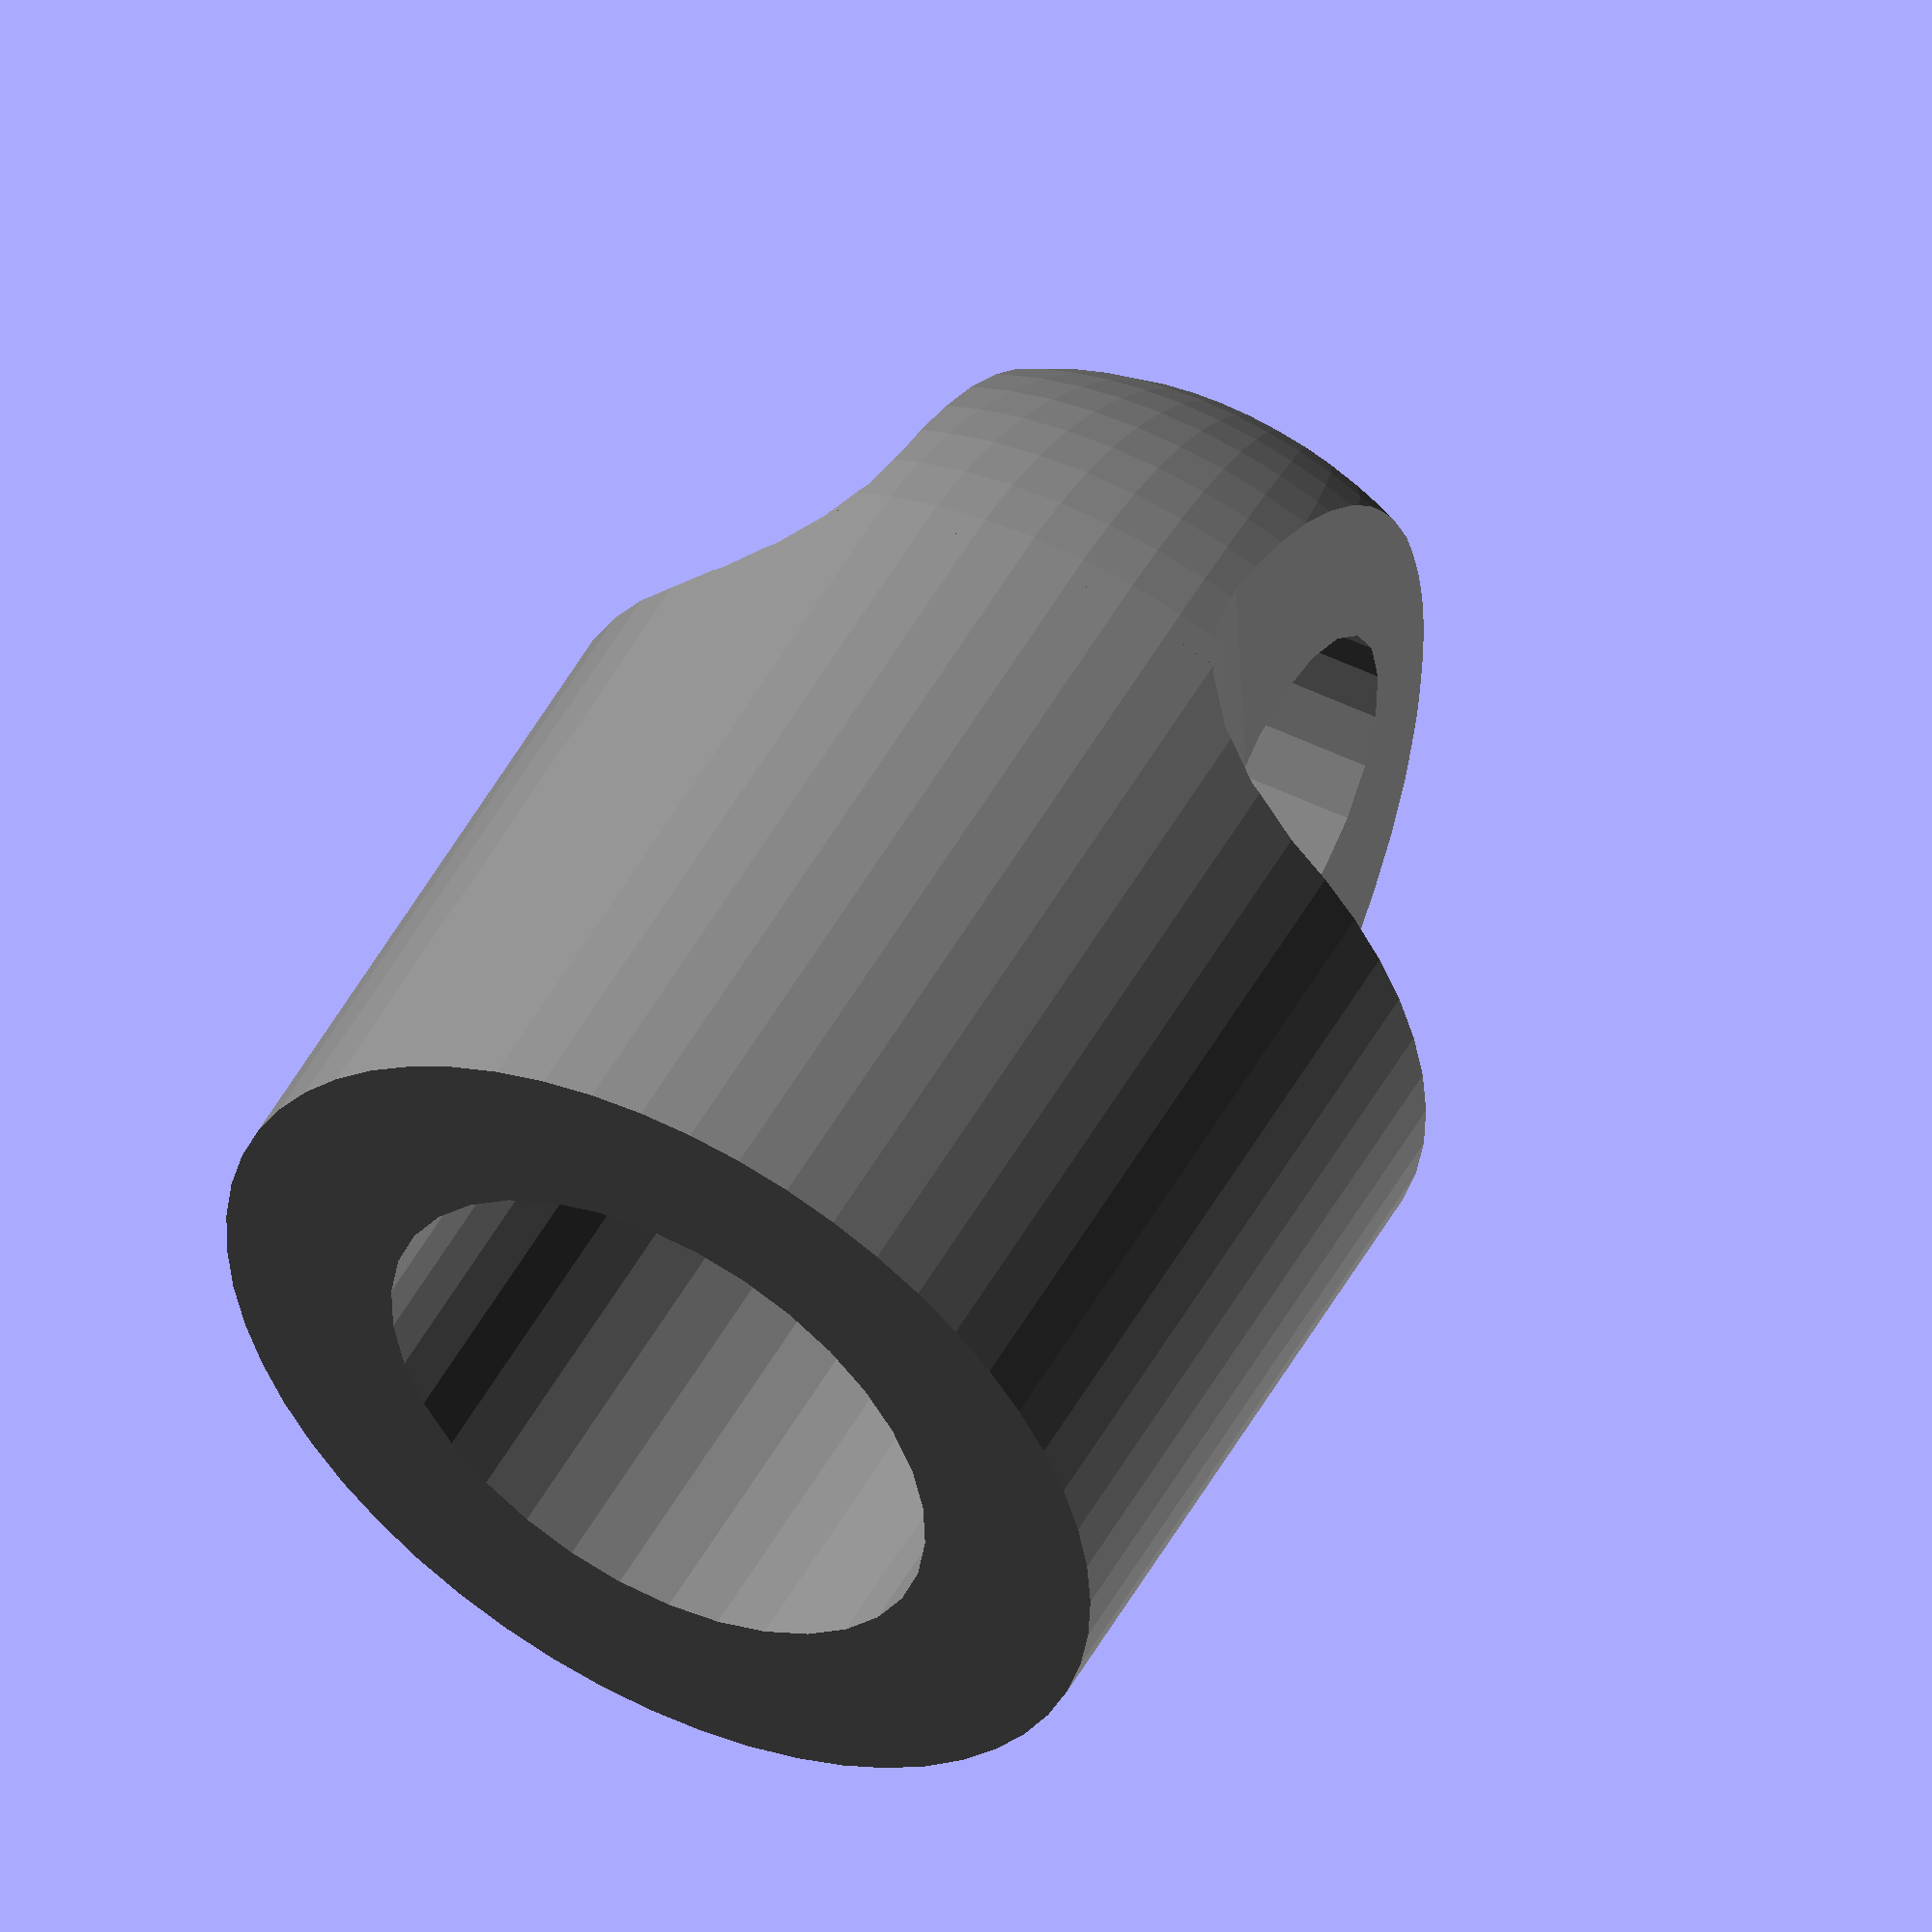
<openscad>
function in_to_mm(in) = in * 25.4;

// User Control Variables
$fs = 0.6;
$fa = 6;

TOLERANCE = 0.05;

MAGNET_DIAMETER = in_to_mm(1/4);
MAGNET_HEIGHT = in_to_mm(1/4);

WALL_THICKNESS = 2;

LOOP_THICKNESS = 1.4;
LOOP_WIDTH = 4;

SKIRT_WALL_THIKNESS = 0.6;

// Calculated Variables
MAGNET_RADIUS = MAGNET_DIAMETER/2;
BASE_RADIUS = MAGNET_RADIUS + WALL_THICKNESS;
LOOP_HOLE_RADIUS = (BASE_RADIUS - LOOP_THICKNESS) / 2;
BASE_HEIGHT = MAGNET_HEIGHT + WALL_THICKNESS;
TOTAL_HEIGHT = BASE_HEIGHT + BASE_RADIUS;
HOLE_HEIGHT = BASE_HEIGHT + BASE_RADIUS - LOOP_HOLE_RADIUS - LOOP_THICKNESS;


module Magnet(tolerance = 0){
	translate([0,0,-tolerance])
	cylinder( 
		h = MAGNET_HEIGHT + tolerance,
		r = MAGNET_RADIUS + tolerance / 2
	);
}

module Base(){
	union(){
		cylinder(
			h = MAGNET_HEIGHT + WALL_THICKNESS,
			r = MAGNET_RADIUS + WALL_THICKNESS
		);
			translate([0,0,MAGNET_HEIGHT + WALL_THICKNESS])
		sphere(
			r = MAGNET_RADIUS + WALL_THICKNESS
		);
	}
}

module LoopReliefCut(radius = 2, size = 10,){
	translate([-size/2,radius , radius])
	minkowski(){
		cube(size = size);
		sphere(radius);
	}
}

module Hole(){
	translate([0,0,HOLE_HEIGHT]) rotate([90,0,0])
	cylinder(
		r = LOOP_HOLE_RADIUS,
		h = MAGNET_HEIGHT + WALL_THICKNESS * 2,
		center = true
	);  
	translate([0,0,BASE_HEIGHT-WALL_THICKNESS/2]){
		translate([0,LOOP_WIDTH/2,0])
		LoopReliefCut();
		rotate([0,0,180])translate([0,LOOP_WIDTH/2,0])
		LoopReliefCut();
	}
}

module Skirt(){
	skirt_r1 = MAGNET_RADIUS + SKIRT_WALL_THIKNESS ;
	skirt_r2 = BASE_RADIUS - SKIRT_WALL_THIKNESS ;
	skirt_h = skirt_r2 - skirt_r1;
	difference(){
		cylinder(
			r = BASE_RADIUS,
			h = skirt_h
		);
		cylinder(
			r1 = skirt_r1,
			r2 = skirt_r2,
			h = skirt_h
		);
	}
}

module Body(){
	difference(){
		Base();
		Magnet(TOLERANCE);
		Hole();
		}
}

module KeyChain(style = "flat"){
	if (style == "male") {
		difference(){
			Body();
			Skirt();
		}
	} else if (style == "female"){
		union(){
			Body();
			rotate([180,0,0])
			Skirt();
		}
	} else if (style == "flat"){
		Body();
	} else {
	}
}

color("gray")
KeyChain("flat");




</openscad>
<views>
elev=127.0 azim=92.3 roll=331.4 proj=o view=solid
</views>
